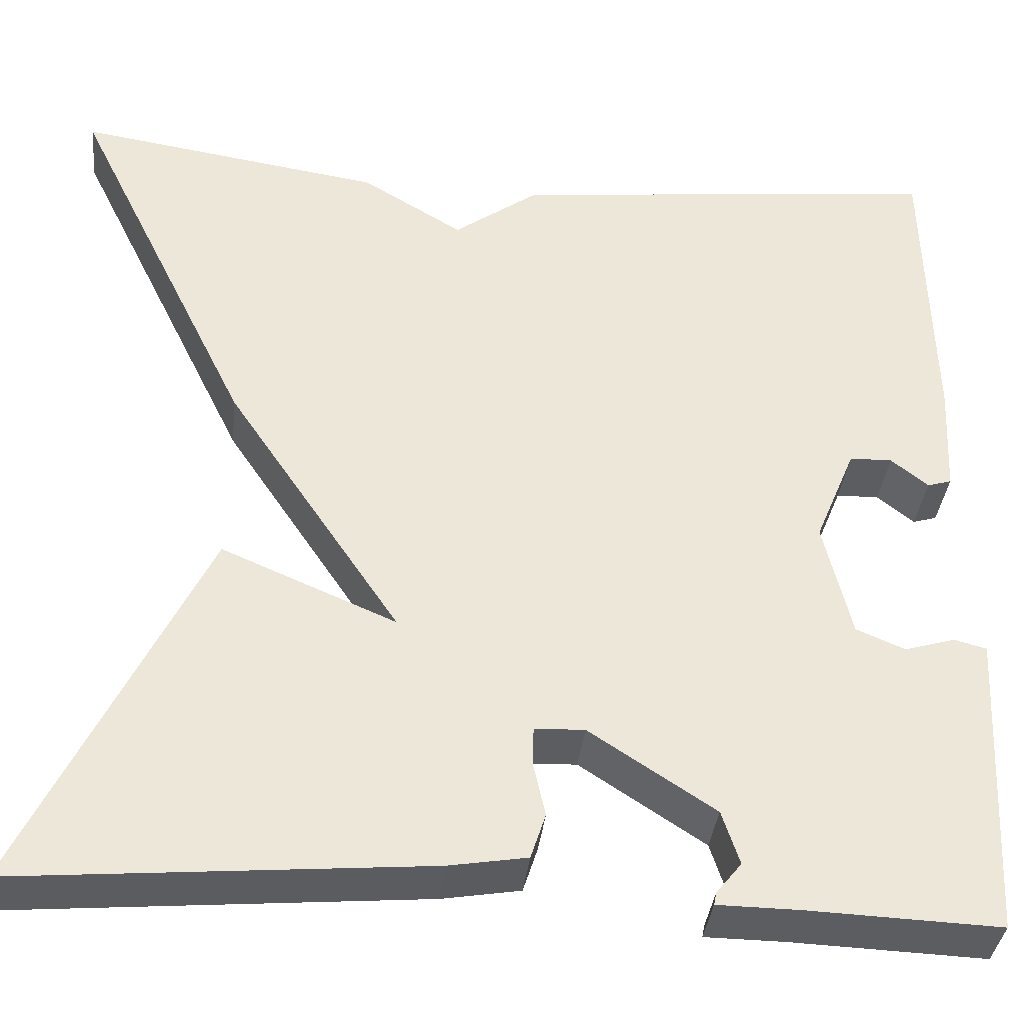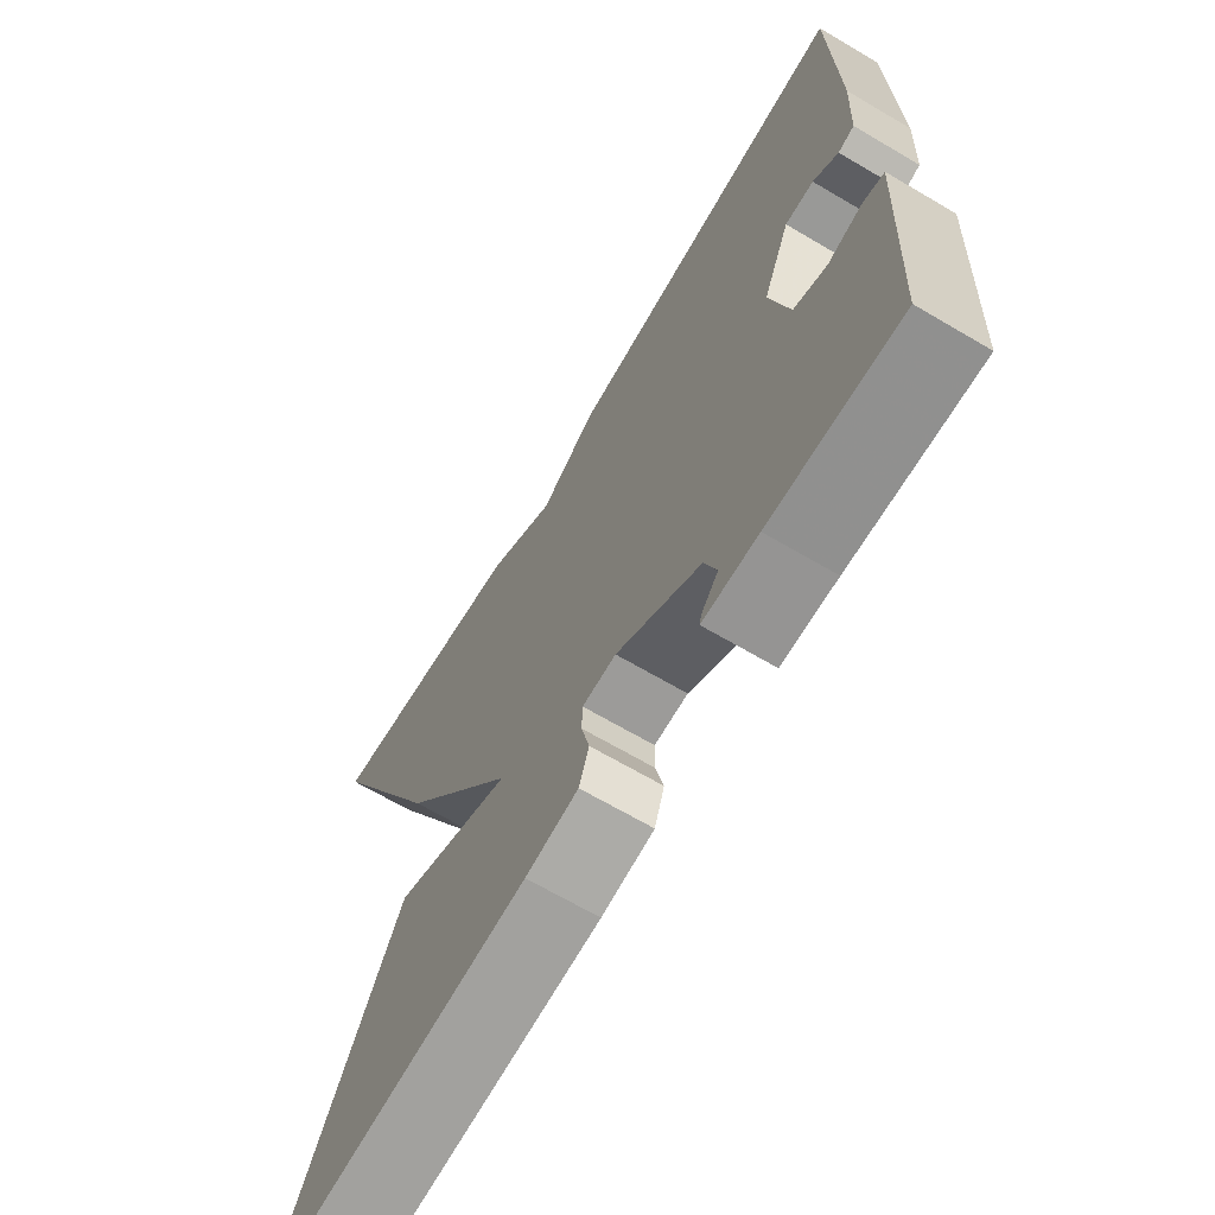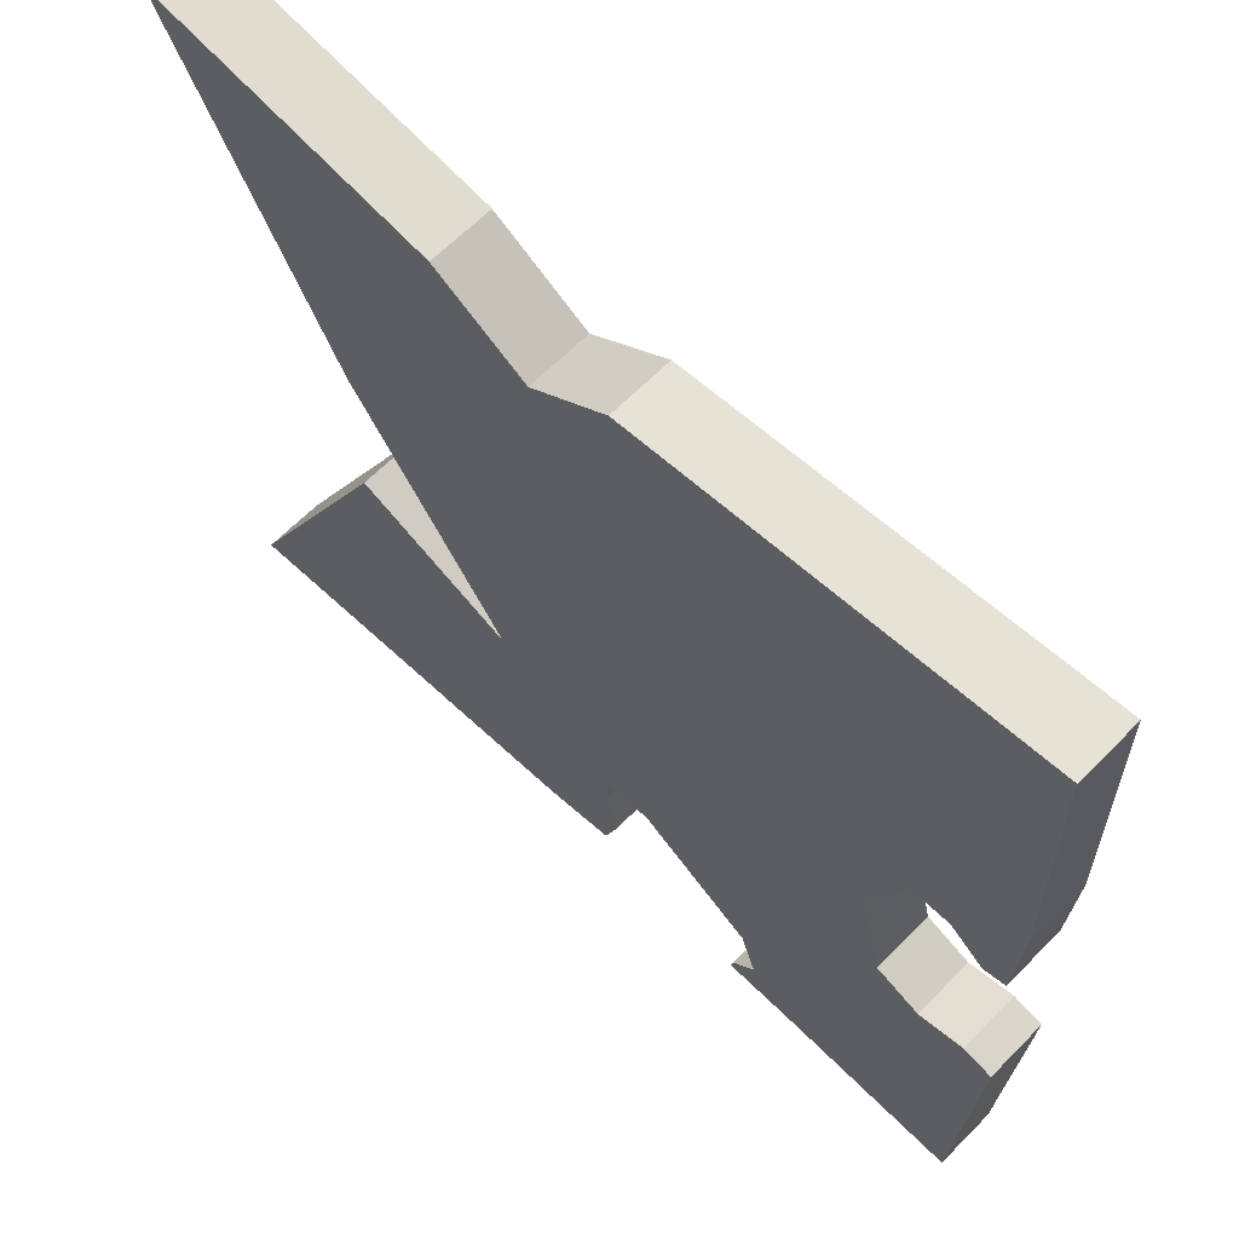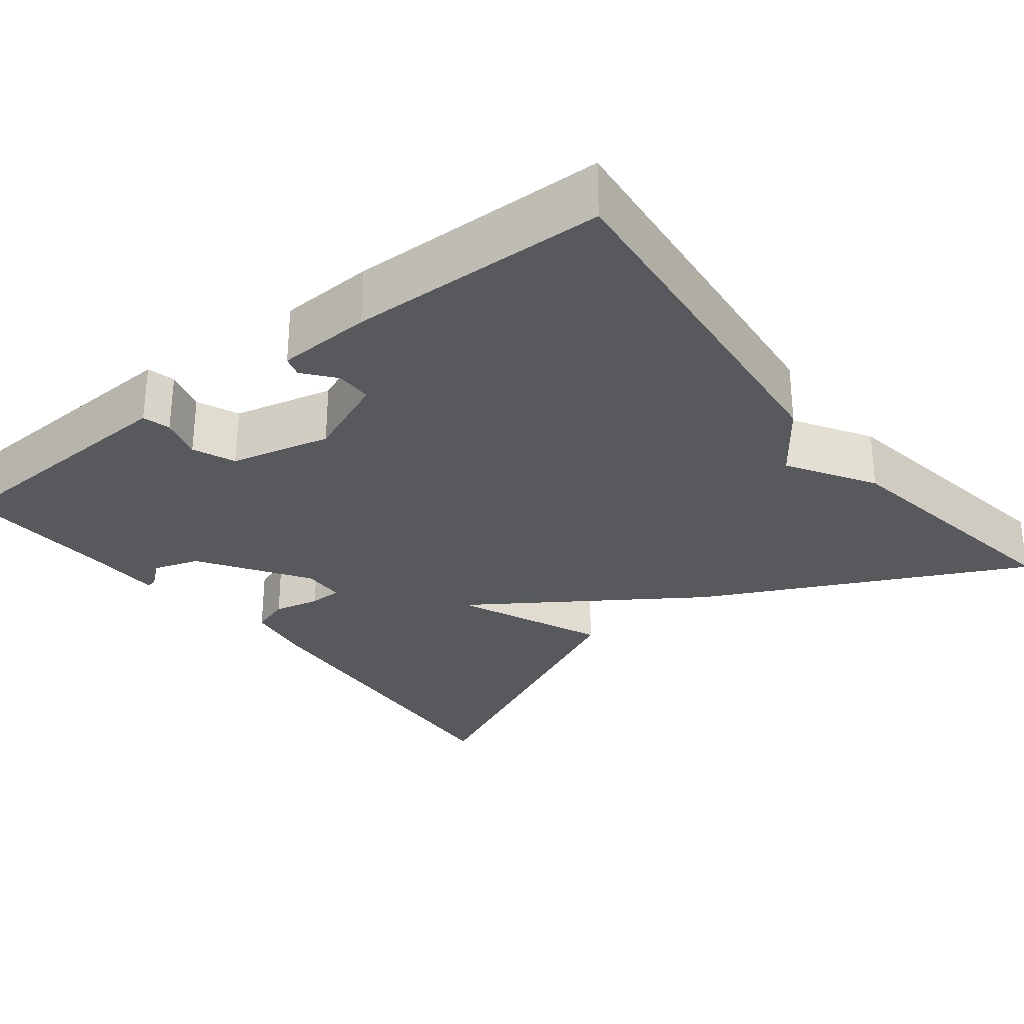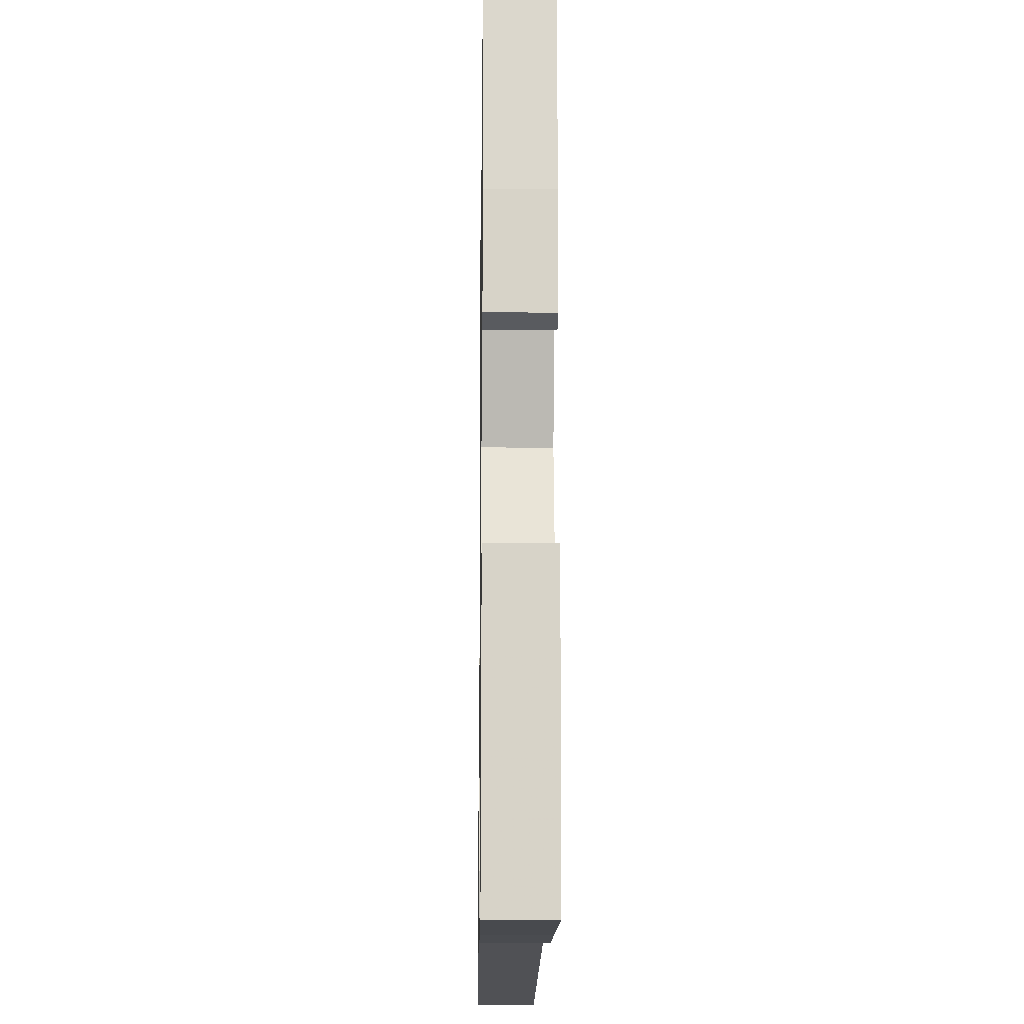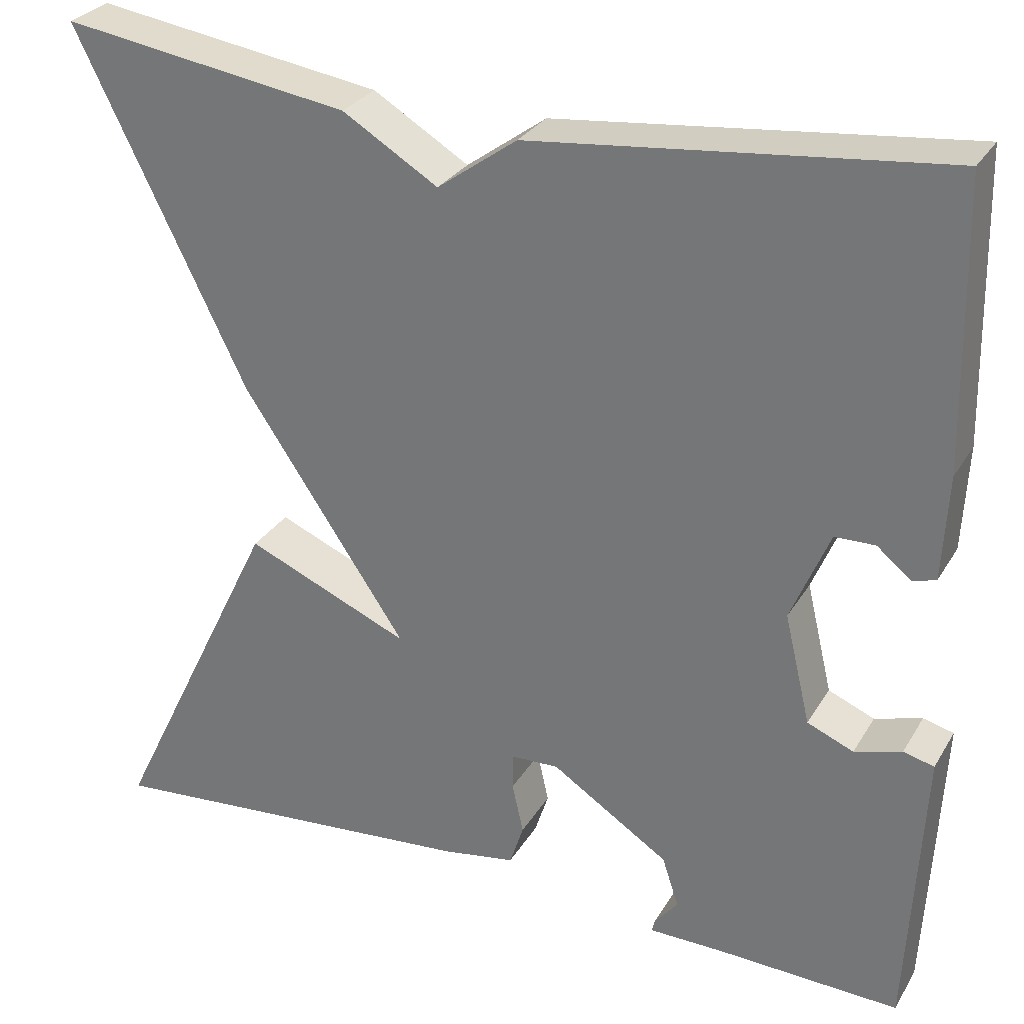
<metadata>
{"format":"obj","ext":"obj","renderer":"f3d","projection":"perspective","resolution":1024,"background":"white","views":[{"elev":-36.4,"azim":173.9,"up":"+Z"},{"elev":-67.7,"azim":-120.5,"up":"+Z"},{"elev":64.4,"azim":-135.5,"up":"+Z"},{"elev":-29.1,"azim":-51.9,"up":"+Y"},{"elev":-15.3,"azim":-90.9,"up":"+Z"},{"elev":29.0,"azim":-154.6,"up":"+Z"}]}
</metadata>
<code>
v -0.5 0.07 0.5
v -0.031 0.07 0.45
v 0.06 0.07 0.384
v 0.169 0.07 0.45
v 0.5 0.07 0.5
v 0.305 0.07 0.101
v 0.117 0.07 -0.179
v 0.305 0.07 -0.099
v 0.5 0.07 -0.5
v 0.061 0.07 -0.463
v -0.023 0.07 -0.449
v -0.039 0.07 -0.4
v -0.026 0.07 -0.342
v -0.027 0.07 -0.3
v -0.081 0.07 -0.298
v -0.216 0.07 -0.386
v -0.235 0.07 -0.444
v -0.208 0.07 -0.477
v -0.205 0.07 -0.491
v -0.293 0.07 -0.492
v -0.5 0.07 -0.5
v -0.512 0.07 -0.266
v -0.517 0.07 -0.168
v -0.482 0.07 -0.159
v -0.428 0.07 -0.175
v -0.375 0.07 -0.153
v -0.345 0.07 -0.027
v -0.389 0.07 0.079
v -0.435 0.07 0.08
v -0.475 0.07 0.048
v -0.501 0.07 0.056
v -0.507 0.07 0.176
v -0.5 0 0.5
v -0.031 0 0.45
v 0.06 0 0.384
v 0.169 0 0.45
v 0.5 0 0.5
v 0.305 0 0.101
v 0.117 0 -0.179
v 0.305 0 -0.099
v 0.5 0 -0.5
v 0.061 0 -0.463
v -0.023 0 -0.449
v -0.039 0 -0.4
v -0.026 0 -0.342
v -0.027 0 -0.3
v -0.081 0 -0.298
v -0.216 0 -0.386
v -0.235 0 -0.444
v -0.208 0 -0.477
v -0.205 0 -0.491
v -0.293 0 -0.492
v -0.5 0 -0.5
v -0.512 0 -0.266
v -0.517 0 -0.168
v -0.482 0 -0.159
v -0.428 0 -0.175
v -0.375 0 -0.153
v -0.345 0 -0.027
v -0.389 0 0.079
v -0.435 0 0.08
v -0.475 0 0.048
v -0.501 0 0.056
v -0.507 0 0.176
f 32 1 2
f 31 32 2
f 30 31 2
f 29 30 2
f 28 29 2 3
f 5 6 7
f 4 5 7
f 3 4 7
f 28 3 7
f 27 28 7
f 26 27 7
f 25 26 7
f 23 24 25
f 22 23 25
f 21 22 25
f 20 21 25
f 17 18 19 20
f 16 17 20 25
f 15 16 25
f 14 15 25 7
f 11 12 13
f 10 11 13
f 9 10 13
f 8 9 13
f 7 8 13
f 7 13 14
f 34 33 64
f 34 64 63
f 34 63 62
f 34 62 61
f 35 34 61 60
f 39 38 37
f 39 37 36
f 39 36 35
f 39 35 60
f 39 60 59
f 39 59 58
f 39 58 57
f 57 56 55
f 57 55 54
f 57 54 53
f 57 53 52
f 52 51 50 49
f 57 52 49 48
f 57 48 47
f 39 57 47 46
f 45 44 43
f 45 43 42
f 45 42 41
f 45 41 40
f 45 40 39
f 46 45 39
f 1 33 34 2
f 2 34 35 3
f 3 35 36 4
f 4 36 37 5
f 5 37 38 6
f 6 38 39 7
f 7 39 40 8
f 8 40 41 9
f 9 41 42 10
f 10 42 43 11
f 11 43 44 12
f 12 44 45 13
f 13 45 46 14
f 14 46 47 15
f 15 47 48 16
f 16 48 49 17
f 17 49 50 18
f 18 50 51 19
f 19 51 52 20
f 20 52 53 21
f 21 53 54 22
f 22 54 55 23
f 23 55 56 24
f 24 56 57 25
f 25 57 58 26
f 26 58 59 27
f 27 59 60 28
f 28 60 61 29
f 29 61 62 30
f 30 62 63 31
f 31 63 64 32
f 32 64 33 1

</code>
